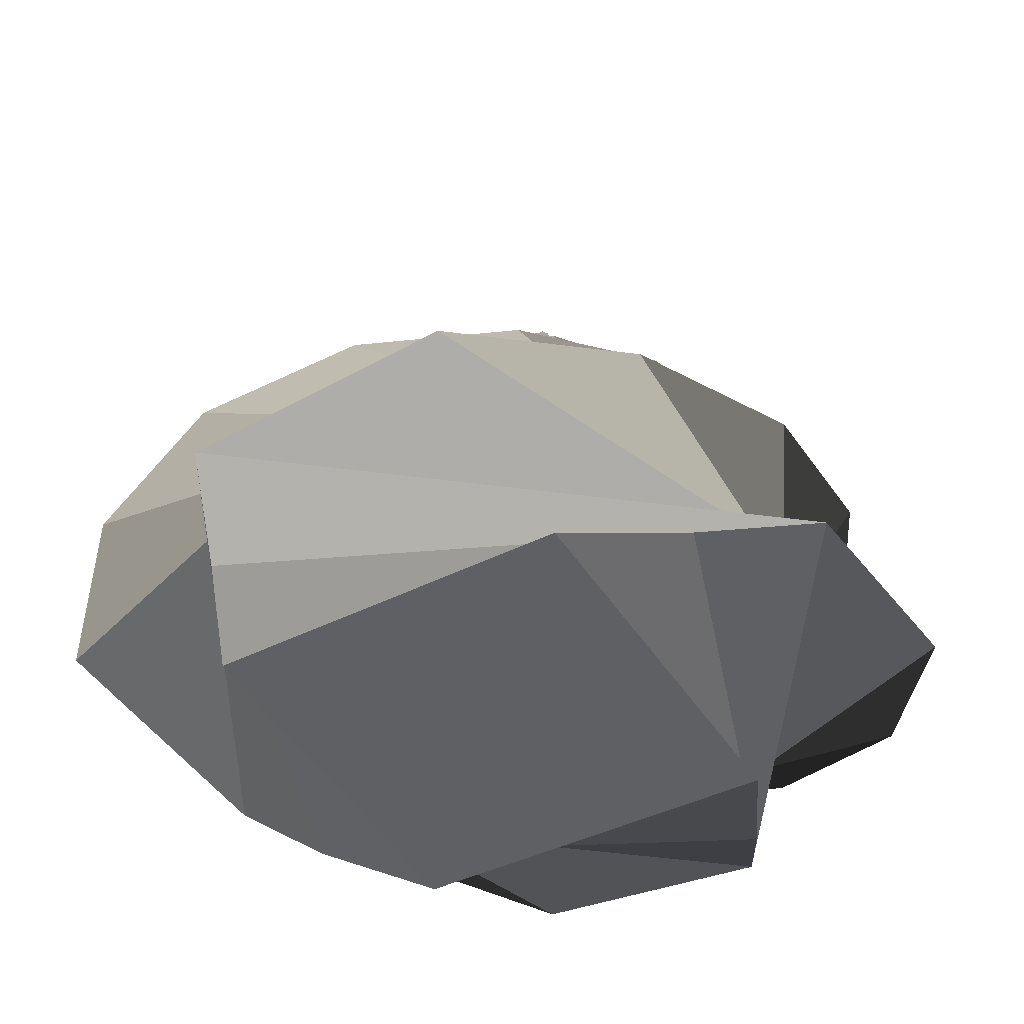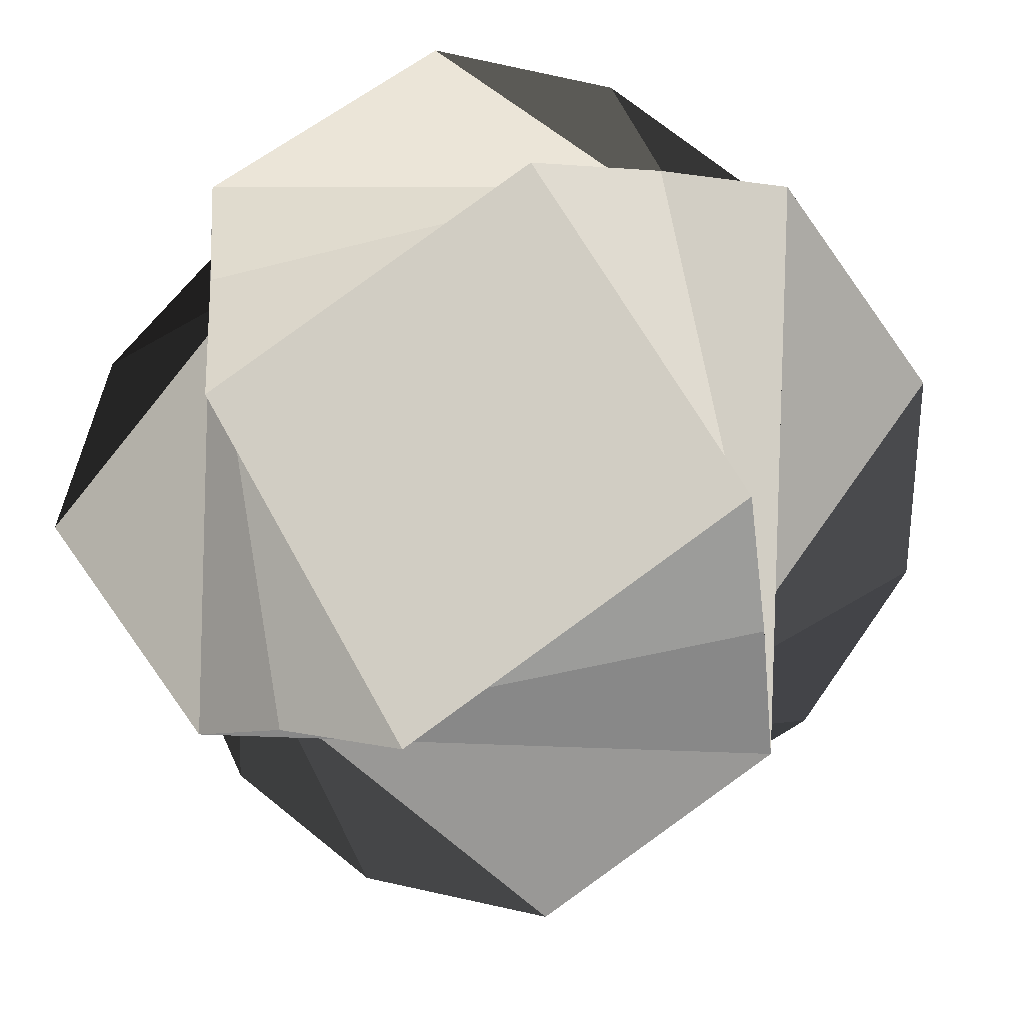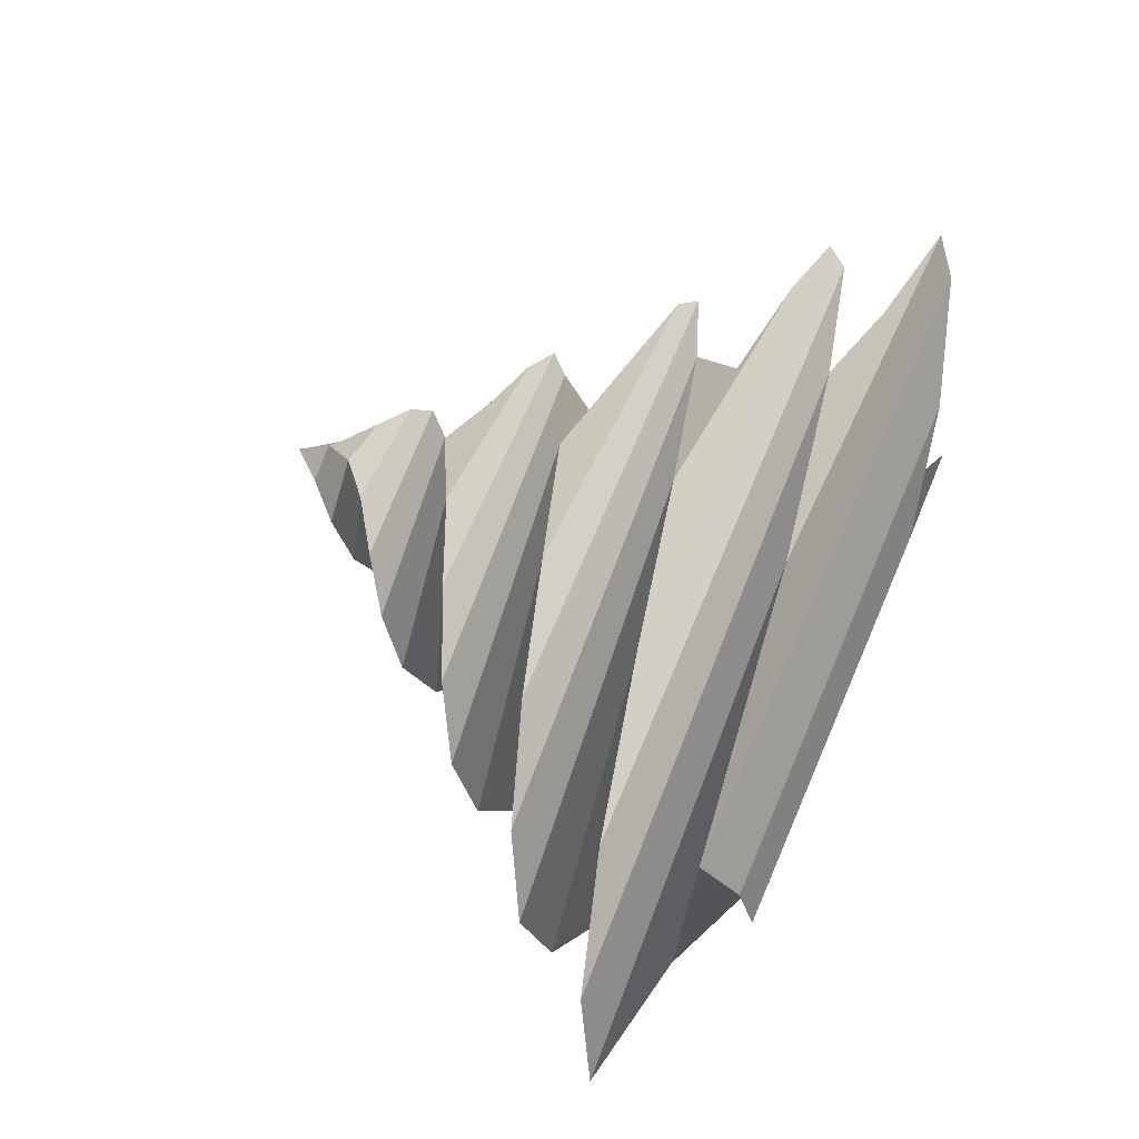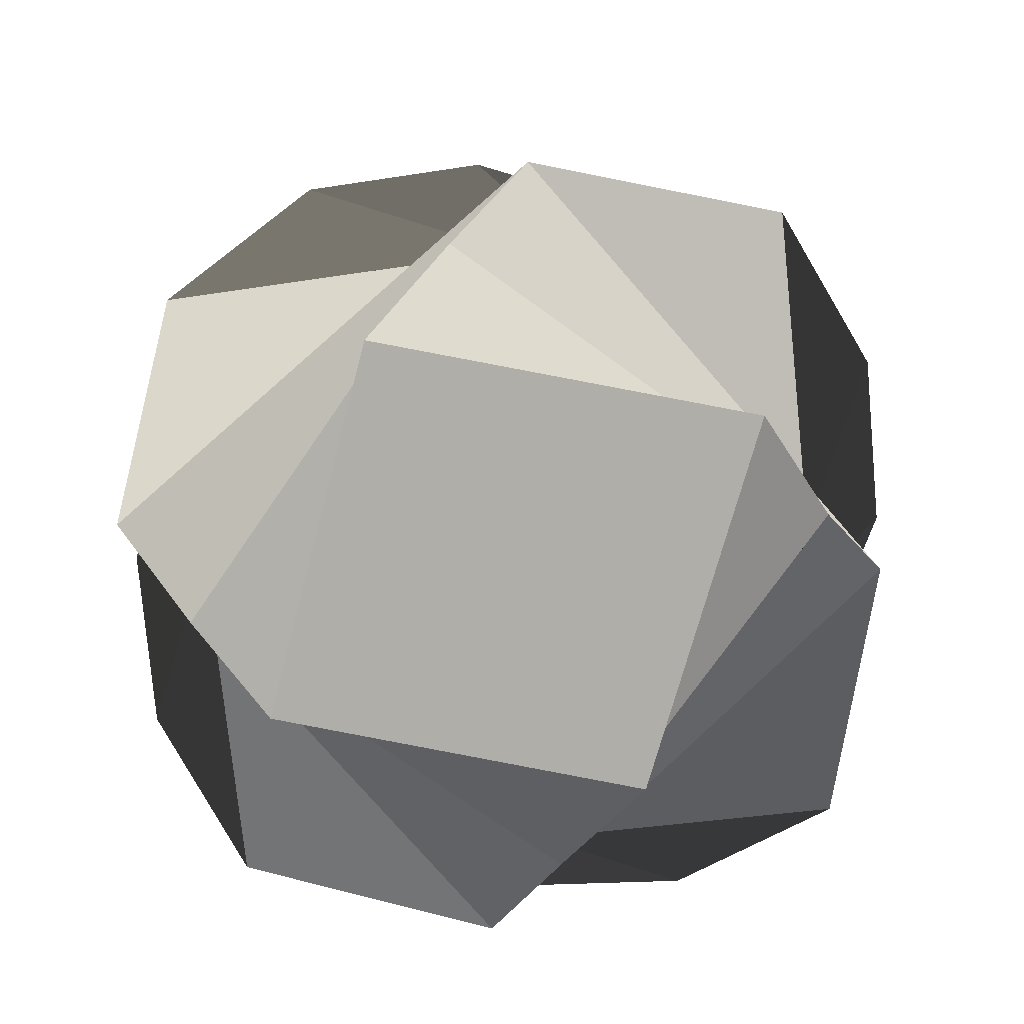
<metadata>
{"format":"obj","ext":"obj","renderer":"f3d","projection":"perspective","resolution":1024,"background":"white","views":[{"elev":46.3,"azim":5.0,"up":"+Z"},{"elev":-13.3,"azim":8.9,"up":"+Z"},{"elev":73.6,"azim":-67.0,"up":"+Z"},{"elev":-77.3,"azim":134.3,"up":"+Y"}]}
</metadata>
<code>
o pCylinder16
v -1.604 5.462 -0.371
v -1.6 5.451 -0.3743
v -1.552 5.466 -0.3695
v -1.555 5.476 -0.3662
v -1.597 5.443 -0.3808
v -1.549 5.457 -0.376
v -1.594 5.436 -0.3898
v -1.546 5.45 -0.385
v -1.592 5.433 -0.4005
v -1.544 5.447 -0.3957
v -1.591 5.433 -0.4119
v -1.543 5.447 -0.4071
v -1.591 5.436 -0.4227
v -1.543 5.451 -0.4179
v -1.592 5.443 -0.432
v -1.544 5.457 -0.4272
v -1.594 5.452 -0.4389
v -1.546 5.466 -0.4341
v -1.597 5.462 -0.4426
v -1.549 5.477 -0.4378
v -1.6 5.473 -0.4428
v -1.552 5.487 -0.438
v -1.603 5.484 -0.4395
v -1.555 5.498 -0.4347
v -1.607 5.492 -0.433
v -1.558 5.507 -0.4282
v -1.609 5.499 -0.4239
v -1.561 5.513 -0.4191
v -1.611 5.502 -0.4132
v -1.563 5.516 -0.4084
v -1.613 5.502 -0.4018
v -1.564 5.516 -0.3971
v -1.613 5.498 -0.391
v -1.564 5.513 -0.3862
v -1.612 5.492 -0.3817
v -1.563 5.506 -0.3769
v -1.61 5.483 -0.3749
v -1.561 5.497 -0.3701
v -1.607 5.473 -0.3712
v -1.559 5.487 -0.3664
v -1.507 5.49 -0.3666
v -1.507 5.501 -0.363
v -1.506 5.481 -0.3734
v -1.504 5.475 -0.3826
v -1.503 5.471 -0.3934
v -1.501 5.472 -0.4047
v -1.5 5.475 -0.4153
v -1.499 5.482 -0.4244
v -1.498 5.491 -0.4309
v -1.498 5.502 -0.4343
v -1.498 5.514 -0.4341
v -1.499 5.524 -0.4305
v -1.5 5.534 -0.4237
v -1.501 5.54 -0.4145
v -1.503 5.543 -0.4037
v -1.504 5.543 -0.3925
v -1.506 5.54 -0.3818
v -1.507 5.533 -0.3727
v -1.507 5.523 -0.3662
v -1.508 5.513 -0.3629
v -1.457 5.491 -0.3597
v -1.457 5.502 -0.3561
v -1.456 5.482 -0.3664
v -1.454 5.476 -0.3756
v -1.453 5.472 -0.3864
v -1.451 5.473 -0.3977
v -1.45 5.476 -0.4084
v -1.448 5.483 -0.4174
v -1.448 5.492 -0.424
v -1.448 5.503 -0.4273
v -1.448 5.515 -0.4272
v -1.448 5.525 -0.4235
v -1.45 5.535 -0.4168
v -1.451 5.541 -0.4076
v -1.453 5.544 -0.3968
v -1.454 5.544 -0.3855
v -1.456 5.541 -0.3748
v -1.457 5.534 -0.3658
v -1.457 5.524 -0.3593
v -1.458 5.514 -0.3559
v -1.404 5.474 -0.3498
v -1.406 5.485 -0.3463
v -1.403 5.465 -0.3565
v -1.401 5.458 -0.3656
v -1.399 5.455 -0.3764
v -1.398 5.455 -0.3877
v -1.397 5.459 -0.3984
v -1.396 5.466 -0.4076
v -1.397 5.475 -0.4142
v -1.397 5.486 -0.4177
v -1.399 5.497 -0.4177
v -1.4 5.508 -0.4142
v -1.402 5.517 -0.4075
v -1.404 5.523 -0.3984
v -1.406 5.527 -0.3876
v -1.407 5.527 -0.3763
v -1.408 5.523 -0.3656
v -1.408 5.516 -0.3564
v -1.408 5.507 -0.3498
v -1.407 5.496 -0.3463
v -1.355 5.48 -0.3436
v -1.356 5.49 -0.3401
v -1.353 5.471 -0.3502
v -1.351 5.464 -0.3594
v -1.349 5.461 -0.3701
v -1.348 5.461 -0.3814
v -1.347 5.465 -0.3922
v -1.346 5.471 -0.4013
v -1.347 5.481 -0.408
v -1.347 5.491 -0.4115
v -1.349 5.503 -0.4114
v -1.35 5.513 -0.4079
v -1.352 5.523 -0.4013
v -1.354 5.529 -0.3921
v -1.356 5.532 -0.3814
v -1.357 5.532 -0.3701
v -1.358 5.529 -0.3593
v -1.359 5.522 -0.3502
v -1.358 5.513 -0.3435
v -1.358 5.502 -0.3401
v -1.602 5.467 -0.4069
v -1.352 5.497 -0.3758
f 1 2 3 4
f 2 5 6 3
f 5 7 8 6
f 7 9 10 8
f 9 11 12 10
f 11 13 14 12
f 13 15 16 14
f 15 17 18 16
f 17 19 20 18
f 19 21 22 20
f 21 23 24 22
f 23 25 26 24
f 25 27 28 26
f 27 29 30 28
f 29 31 32 30
f 31 33 34 32
f 33 35 36 34
f 35 37 38 36
f 37 39 40 38
f 39 1 4 40
f 4 3 41 42
f 3 6 43 41
f 6 8 44 43
f 8 10 45 44
f 10 12 46 45
f 12 14 47 46
f 14 16 48 47
f 16 18 49 48
f 18 20 50 49
f 20 22 51 50
f 22 24 52 51
f 24 26 53 52
f 26 28 54 53
f 28 30 55 54
f 30 32 56 55
f 32 34 57 56
f 34 36 58 57
f 36 38 59 58
f 38 40 60 59
f 40 4 42 60
f 42 41 61 62
f 41 43 63 61
f 43 44 64 63
f 44 45 65 64
f 45 46 66 65
f 46 47 67 66
f 47 48 68 67
f 48 49 69 68
f 49 50 70 69
f 50 51 71 70
f 51 52 72 71
f 52 53 73 72
f 53 54 74 73
f 54 55 75 74
f 55 56 76 75
f 56 57 77 76
f 57 58 78 77
f 58 59 79 78
f 59 60 80 79
f 60 42 62 80
f 62 61 81 82
f 61 63 83 81
f 63 64 84 83
f 64 65 85 84
f 65 66 86 85
f 66 67 87 86
f 67 68 88 87
f 68 69 89 88
f 69 70 90 89
f 70 71 91 90
f 71 72 92 91
f 72 73 93 92
f 73 74 94 93
f 74 75 95 94
f 75 76 96 95
f 76 77 97 96
f 77 78 98 97
f 78 79 99 98
f 79 80 100 99
f 80 62 82 100
f 82 81 101 102
f 81 83 103 101
f 83 84 104 103
f 84 85 105 104
f 85 86 106 105
f 86 87 107 106
f 87 88 108 107
f 88 89 109 108
f 89 90 110 109
f 90 91 111 110
f 91 92 112 111
f 92 93 113 112
f 93 94 114 113
f 94 95 115 114
f 95 96 116 115
f 96 97 117 116
f 97 98 118 117
f 98 99 119 118
f 99 100 120 119
f 100 82 102 120
f 2 1 121
f 5 2 121
f 7 5 121
f 9 7 121
f 11 9 121
f 13 11 121
f 15 13 121
f 17 15 121
f 19 17 121
f 21 19 121
f 23 21 121
f 25 23 121
f 27 25 121
f 29 27 121
f 31 29 121
f 33 31 121
f 35 33 121
f 37 35 121
f 39 37 121
f 1 39 121
f 102 101 122
f 101 103 122
f 103 104 122
f 104 105 122
f 105 106 122
f 106 107 122
f 107 108 122
f 108 109 122
f 109 110 122
f 110 111 122
f 111 112 122
f 112 113 122
f 113 114 122
f 114 115 122
f 115 116 122
f 116 117 122
f 117 118 122
f 118 119 122
f 119 120 122
f 120 102 122
o pCube3
v -1.497 3.502 -2.002
v -2.625 3.494 -0.01118
v -2.645 3.6 0.6874
v -2.191 3.609 -1.868
v -2.711 3.814 1.325
v -2.702 3.836 -1.848
v -1.436 3.957 2.15
v -3.624 3.965 -0.6212
v -0.4278 4.123 1.92
v -3.375 4.128 0.3845
v 0.3447 4.289 1.328
v -2.766 4.292 1.147
v 0.7714 4.455 0.5223
v -1.946 4.456 1.557
v 0.8183 4.621 -0.327
v -1.09 4.622 1.584
v 0.5269 4.786 -1.06
v -0.3578 4.787 1.271
v -0.002214 4.95 -1.56
v 0.1333 4.953 0.7218
v -0.6352 5.114 -1.768
v 0.3269 5.119 0.074
v -1.236 5.278 -1.693
v 0.2334 5.284 -0.5346
v -1.694 5.441 -1.397
v -0.08028 5.449 -0.9929
v -1.945 5.605 -0.982
v -0.5112 5.613 -1.237
v -1.978 5.768 -0.5569
v -0.9466 5.777 -1.26
v -1.836 5.932 -0.2168
v -1.291 5.941 -1.103
v -1.592 6.097 -0.0205
v -1.484 6.104 -0.8469
v -1.336 6.261 0.01874
v -1.515 6.268 -0.581
v -1.144 6.426 -0.06781
v -1.417 6.432 -0.3853
v -1.066 6.591 -0.2167
v -1.256 6.597 -0.308
v -1.107 6.755 -0.3518
v -1.111 6.762 -0.3556
v -1.102 6.748 -0.3643
v -1.116 6.754 -0.3607
v -0.9667 6.584 -0.4127
v -1.17 6.59 -0.5065
v -0.8152 6.419 -0.3396
v -1.098 6.426 -0.6698
v -0.7251 6.255 -0.1514
v -0.9054 6.262 -0.7712
v -0.7605 6.09 0.1041
v -0.6406 6.098 -0.7438
v -0.9534 5.925 0.3485
v -0.3834 5.933 -0.5535
v -1.291 5.76 0.4931
v -0.2254 5.768 -0.2119
v -1.714 5.595 0.4619
v -0.2455 5.603 0.222
v -2.129 5.431 0.2141
v -0.487 5.438 0.6519
v -2.424 5.267 -0.2404
v -0.9422 5.273 0.965
v -2.499 5.103 -0.8372
v -1.547 5.107 1.058
v -2.291 4.94 -1.465
v -2.19 4.943 0.8639
v -1.792 4.777 -1.988
v -2.733 4.778 0.3732
v -1.061 4.614 -2.272
v -3.038 4.615 -0.3571
v -0.2161 4.45 -2.216
v -3.003 4.452 -1.209
v 0.5815 4.286 -1.781
v -2.584 4.289 -2.02
v 1.161 4.122 -1.001
v -1.814 4.126 -2.617
v 1.29 3.956 0.01026
v -0.8044 3.964 -2.85
v 0.5873 3.788 1.124
v 0.4167 3.848 -2.02
v -0.09714 3.597 1.187
v 0.4106 3.606 -1.407
v -0.8054 3.488 1.236
v 0.3673 3.496 -0.7029
f 123 124 125 126
f 126 125 127 128
f 128 127 129 130
f 130 129 131 132
f 132 131 133 134
f 134 133 135 136
f 136 135 137 138
f 138 137 139 140
f 140 139 141 142
f 142 141 143 144
f 144 143 145 146
f 146 145 147 148
f 148 147 149 150
f 150 149 151 152
f 152 151 153 154
f 154 153 155 156
f 156 155 157 158
f 158 157 159 160
f 160 159 161 162
f 162 161 163 164
f 164 163 165 166
f 166 165 167 168
f 168 167 169 170
f 170 169 171 172
f 172 171 173 174
f 174 173 175 176
f 176 175 177 178
f 178 177 179 180
f 180 179 181 182
f 182 181 183 184
f 184 183 185 186
f 186 185 187 188
f 188 187 189 190
f 190 189 191 192
f 192 191 193 194
f 194 193 195 196
f 196 195 197 198
f 198 197 199 200
f 200 199 201 202
f 202 201 203 204
f 204 203 205 206
f 124 123 206 205
f 124 205 203 125
f 125 203 201 127
f 127 201 199 129
f 129 199 197 131
f 131 197 195 133
f 133 195 193 135
f 135 193 191 137
f 137 191 189 139
f 139 189 187 141
f 141 187 185 143
f 143 185 183 145
f 145 183 181 147
f 147 181 179 149
f 149 179 177 151
f 151 177 175 153
f 153 175 173 155
f 155 173 171 157
f 157 171 169 159
f 159 169 167 161
f 161 167 165 163
f 206 123 126 204
f 204 126 128 202
f 202 128 130 200
f 200 130 132 198
f 198 132 134 196
f 196 134 136 194
f 194 136 138 192
f 192 138 140 190
f 190 140 142 188
f 188 142 144 186
f 186 144 146 184
f 184 146 148 182
f 182 148 150 180
f 180 150 152 178
f 178 152 154 176
f 176 154 156 174
f 174 156 158 172
f 172 158 160 170
f 170 160 162 168
f 168 162 164 166
o pCylinder15
v -1.487 5.329 0.06595
v -1.487 5.334 0.0558
v -1.437 5.338 0.0558
v -1.436 5.332 0.06595
v -1.488 5.342 0.04774
v -1.437 5.346 0.04774
v -1.488 5.352 0.04257
v -1.438 5.356 0.04257
v -1.489 5.363 0.04079
v -1.439 5.367 0.04079
v -1.49 5.375 0.04257
v -1.439 5.378 0.04257
v -1.491 5.385 0.04774
v -1.44 5.388 0.04774
v -1.491 5.393 0.0558
v -1.441 5.396 0.0558
v -1.492 5.398 0.06595
v -1.441 5.402 0.06595
v -1.492 5.4 0.07721
v -1.441 5.403 0.07721
v -1.492 5.398 0.08846
v -1.441 5.402 0.08846
v -1.491 5.393 0.09861
v -1.441 5.396 0.09861
v -1.491 5.385 0.1067
v -1.44 5.388 0.1067
v -1.49 5.375 0.1118
v -1.439 5.378 0.1118
v -1.489 5.363 0.1136
v -1.439 5.367 0.1136
v -1.488 5.352 0.1118
v -1.438 5.356 0.1118
v -1.488 5.342 0.1067
v -1.437 5.346 0.1067
v -1.487 5.334 0.09861
v -1.437 5.338 0.09861
v -1.487 5.329 0.08846
v -1.436 5.332 0.08846
v -1.486 5.327 0.07721
v -1.436 5.331 0.07721
v -1.386 5.341 0.0558
v -1.386 5.336 0.06595
v -1.387 5.349 0.04774
v -1.387 5.359 0.04257
v -1.388 5.371 0.04079
v -1.389 5.382 0.04257
v -1.39 5.392 0.04774
v -1.39 5.4 0.0558
v -1.391 5.405 0.06595
v -1.391 5.407 0.07721
v -1.391 5.405 0.08846
v -1.39 5.4 0.09861
v -1.39 5.392 0.1067
v -1.389 5.382 0.1118
v -1.388 5.371 0.1136
v -1.387 5.359 0.1118
v -1.387 5.349 0.1067
v -1.386 5.341 0.09861
v -1.386 5.336 0.08846
v -1.386 5.334 0.07721
v -1.336 5.345 0.0558
v -1.335 5.34 0.06595
v -1.336 5.353 0.04774
v -1.337 5.363 0.04257
v -1.338 5.374 0.04079
v -1.339 5.386 0.04257
v -1.339 5.396 0.04774
v -1.34 5.404 0.0558
v -1.34 5.409 0.06595
v -1.34 5.411 0.07721
v -1.34 5.409 0.08846
v -1.34 5.404 0.09861
v -1.339 5.396 0.1067
v -1.339 5.386 0.1118
v -1.338 5.374 0.1136
v -1.337 5.363 0.1118
v -1.336 5.353 0.1067
v -1.336 5.345 0.09861
v -1.335 5.34 0.08846
v -1.335 5.338 0.07721
v -1.283 5.349 0.05354
v -1.284 5.344 0.06365
v -1.283 5.357 0.04552
v -1.283 5.367 0.04037
v -1.284 5.378 0.03859
v -1.285 5.389 0.04037
v -1.286 5.4 0.04552
v -1.287 5.408 0.05354
v -1.289 5.413 0.06365
v -1.29 5.414 0.07486
v -1.291 5.412 0.08607
v -1.291 5.407 0.09617
v -1.291 5.399 0.1042
v -1.291 5.389 0.1093
v -1.291 5.378 0.1111
v -1.29 5.367 0.1093
v -1.288 5.356 0.1042
v -1.287 5.348 0.09617
v -1.286 5.343 0.08607
v -1.285 5.342 0.07486
v -1.233 5.352 0.05824
v -1.233 5.347 0.06835
v -1.233 5.36 0.05022
v -1.233 5.371 0.04507
v -1.234 5.382 0.04329
v -1.235 5.393 0.04507
v -1.236 5.403 0.05022
v -1.237 5.411 0.05824
v -1.238 5.416 0.06835
v -1.24 5.418 0.07956
v -1.24 5.416 0.09076
v -1.241 5.411 0.1009
v -1.241 5.403 0.1089
v -1.241 5.393 0.114
v -1.24 5.381 0.1158
v -1.239 5.37 0.114
v -1.238 5.36 0.1089
v -1.237 5.352 0.1009
v -1.235 5.347 0.09076
v -1.234 5.345 0.07956
v -1.489 5.363 0.07721
v -1.237 5.382 0.07956
f 207 208 209 210
f 208 211 212 209
f 211 213 214 212
f 213 215 216 214
f 215 217 218 216
f 217 219 220 218
f 219 221 222 220
f 221 223 224 222
f 223 225 226 224
f 225 227 228 226
f 227 229 230 228
f 229 231 232 230
f 231 233 234 232
f 233 235 236 234
f 235 237 238 236
f 237 239 240 238
f 239 241 242 240
f 241 243 244 242
f 243 245 246 244
f 245 207 210 246
f 210 209 247 248
f 209 212 249 247
f 212 214 250 249
f 214 216 251 250
f 216 218 252 251
f 218 220 253 252
f 220 222 254 253
f 222 224 255 254
f 224 226 256 255
f 226 228 257 256
f 228 230 258 257
f 230 232 259 258
f 232 234 260 259
f 234 236 261 260
f 236 238 262 261
f 238 240 263 262
f 240 242 264 263
f 242 244 265 264
f 244 246 266 265
f 246 210 248 266
f 248 247 267 268
f 247 249 269 267
f 249 250 270 269
f 250 251 271 270
f 251 252 272 271
f 252 253 273 272
f 253 254 274 273
f 254 255 275 274
f 255 256 276 275
f 256 257 277 276
f 257 258 278 277
f 258 259 279 278
f 259 260 280 279
f 260 261 281 280
f 261 262 282 281
f 262 263 283 282
f 263 264 284 283
f 264 265 285 284
f 265 266 286 285
f 266 248 268 286
f 268 267 287 288
f 267 269 289 287
f 269 270 290 289
f 270 271 291 290
f 271 272 292 291
f 272 273 293 292
f 273 274 294 293
f 274 275 295 294
f 275 276 296 295
f 276 277 297 296
f 277 278 298 297
f 278 279 299 298
f 279 280 300 299
f 280 281 301 300
f 281 282 302 301
f 282 283 303 302
f 283 284 304 303
f 284 285 305 304
f 285 286 306 305
f 286 268 288 306
f 288 287 307 308
f 287 289 309 307
f 289 290 310 309
f 290 291 311 310
f 291 292 312 311
f 292 293 313 312
f 293 294 314 313
f 294 295 315 314
f 295 296 316 315
f 296 297 317 316
f 297 298 318 317
f 298 299 319 318
f 299 300 320 319
f 300 301 321 320
f 301 302 322 321
f 302 303 323 322
f 303 304 324 323
f 304 305 325 324
f 305 306 326 325
f 306 288 308 326
f 208 207 327
f 211 208 327
f 213 211 327
f 215 213 327
f 217 215 327
f 219 217 327
f 221 219 327
f 223 221 327
f 225 223 327
f 227 225 327
f 229 227 327
f 231 229 327
f 233 231 327
f 235 233 327
f 237 235 327
f 239 237 327
f 241 239 327
f 243 241 327
f 245 243 327
f 207 245 327
f 308 307 328
f 307 309 328
f 309 310 328
f 310 311 328
f 311 312 328
f 312 313 328
f 313 314 328
f 314 315 328
f 315 316 328
f 316 317 328
f 317 318 328
f 318 319 328
f 319 320 328
f 320 321 328
f 321 322 328
f 322 323 328
f 323 324 328
f 324 325 328
f 325 326 328
f 326 308 328

</code>
